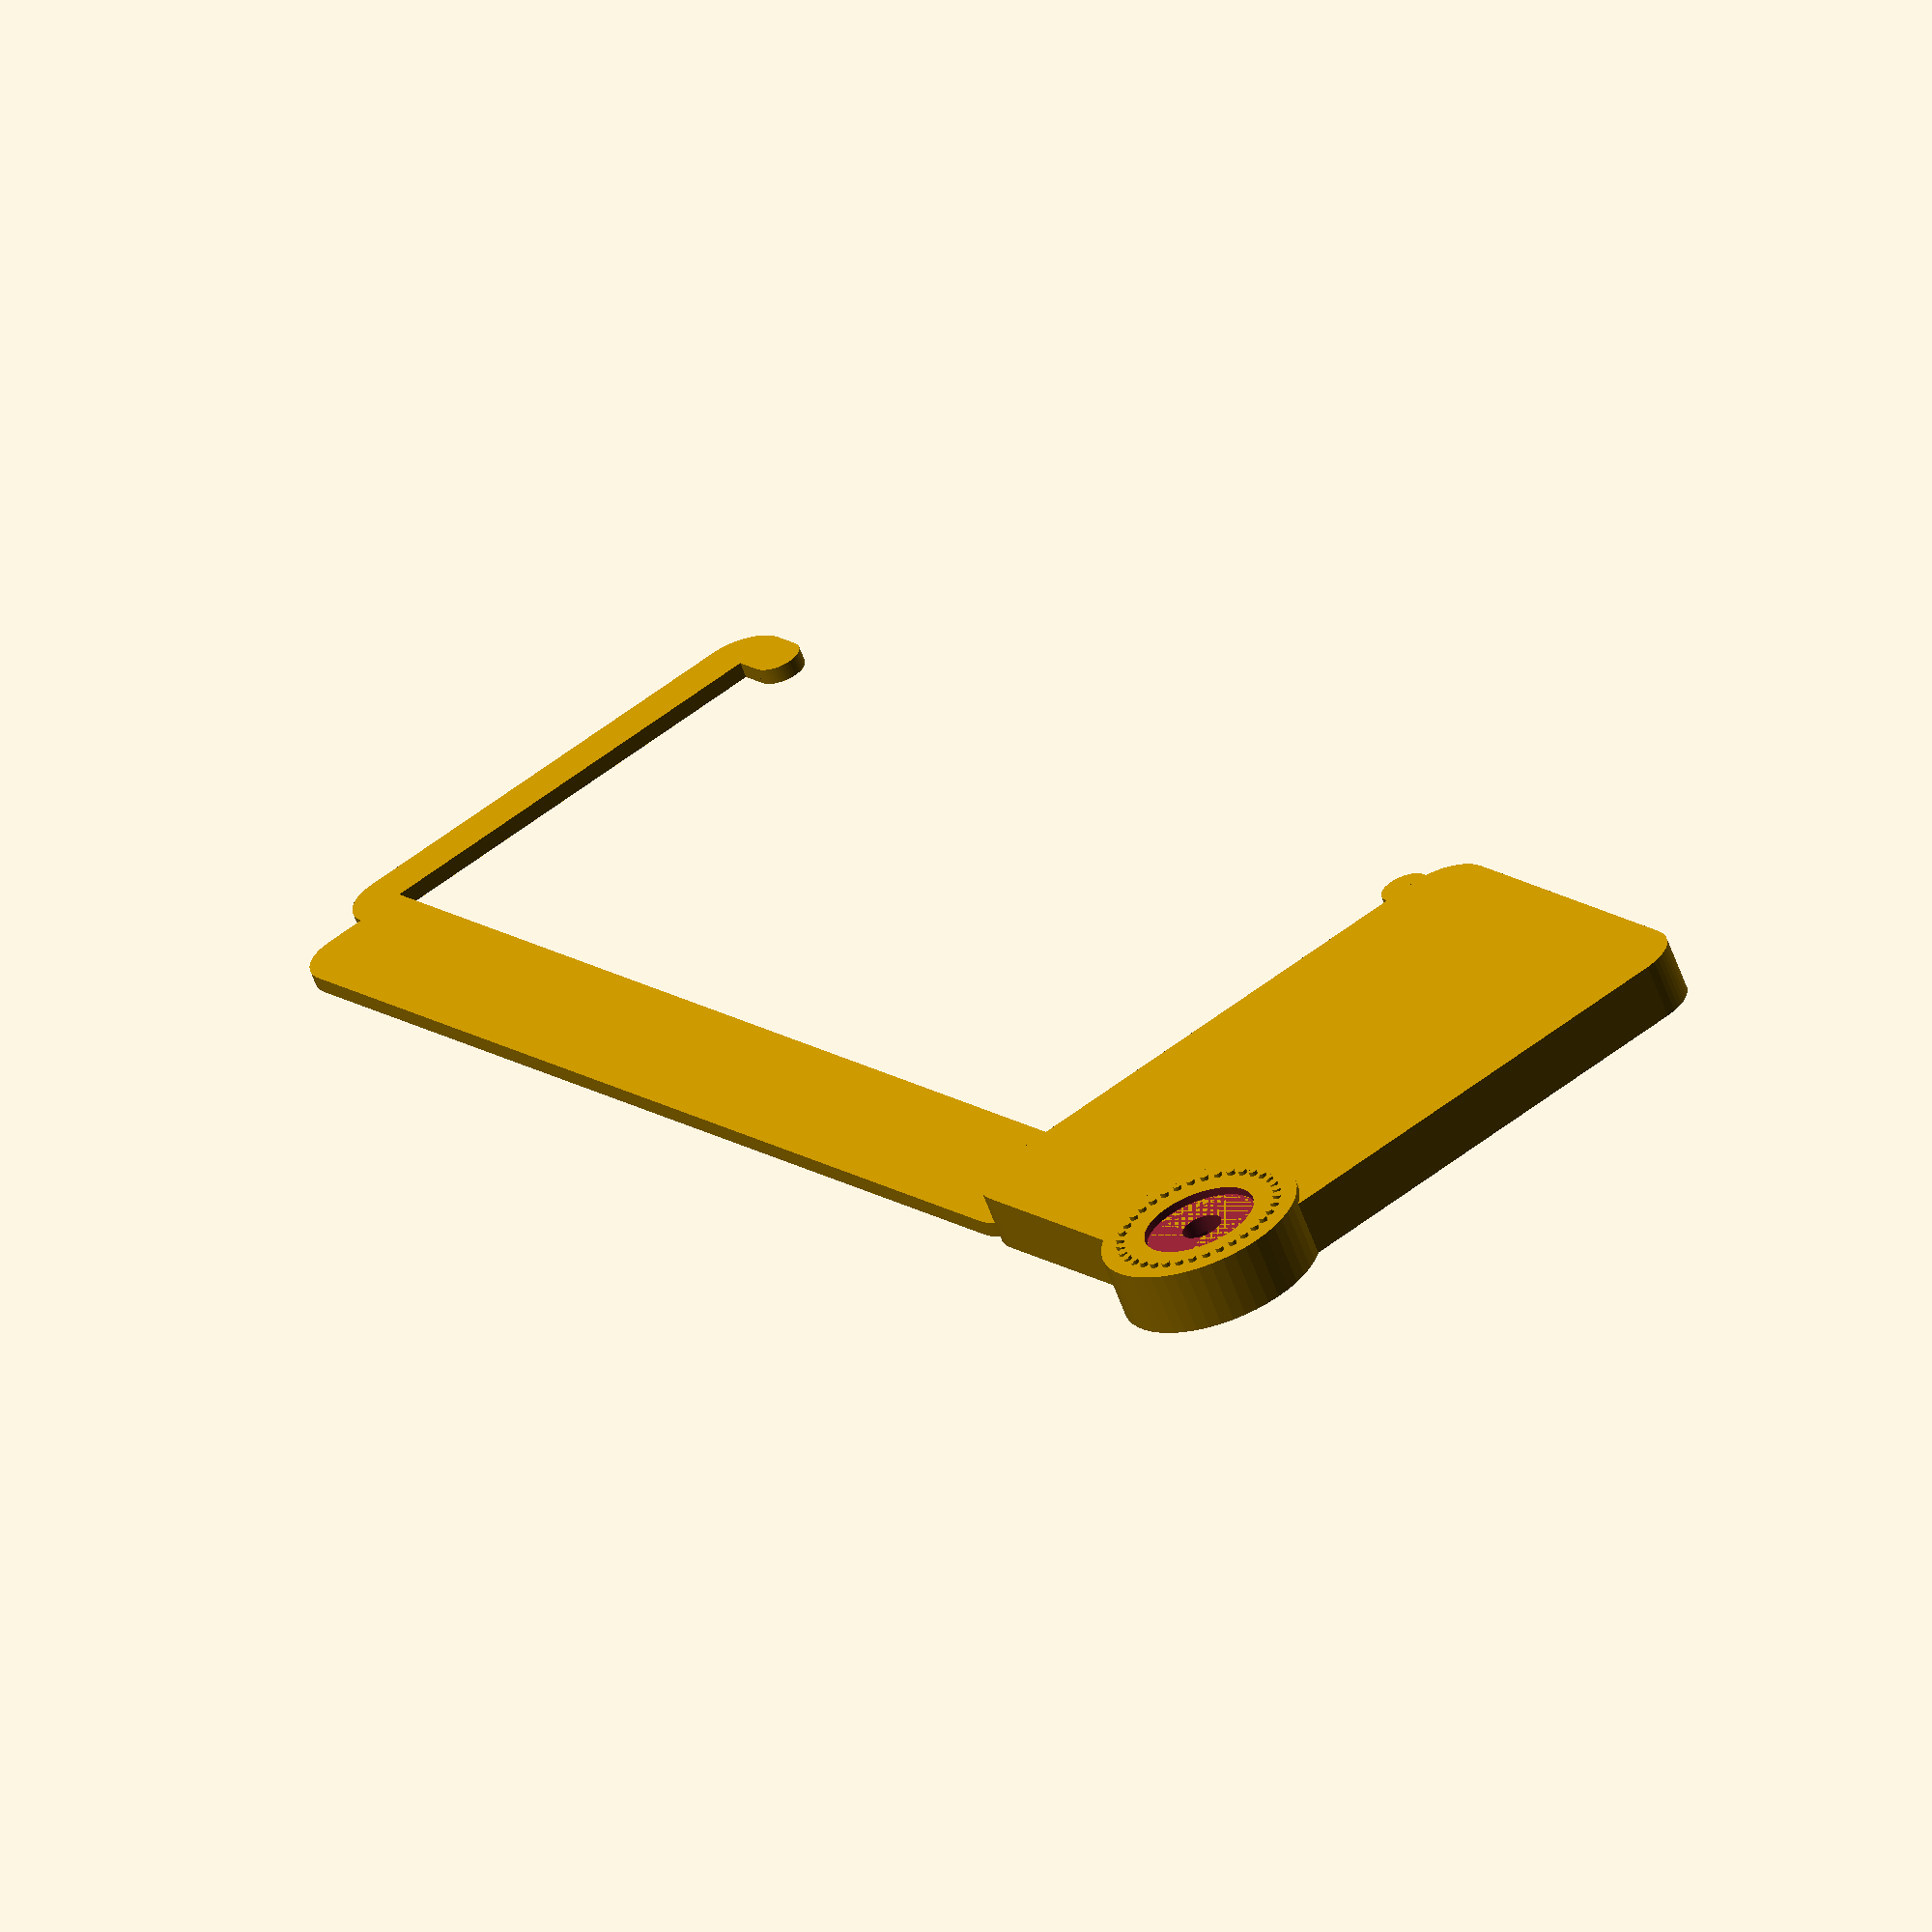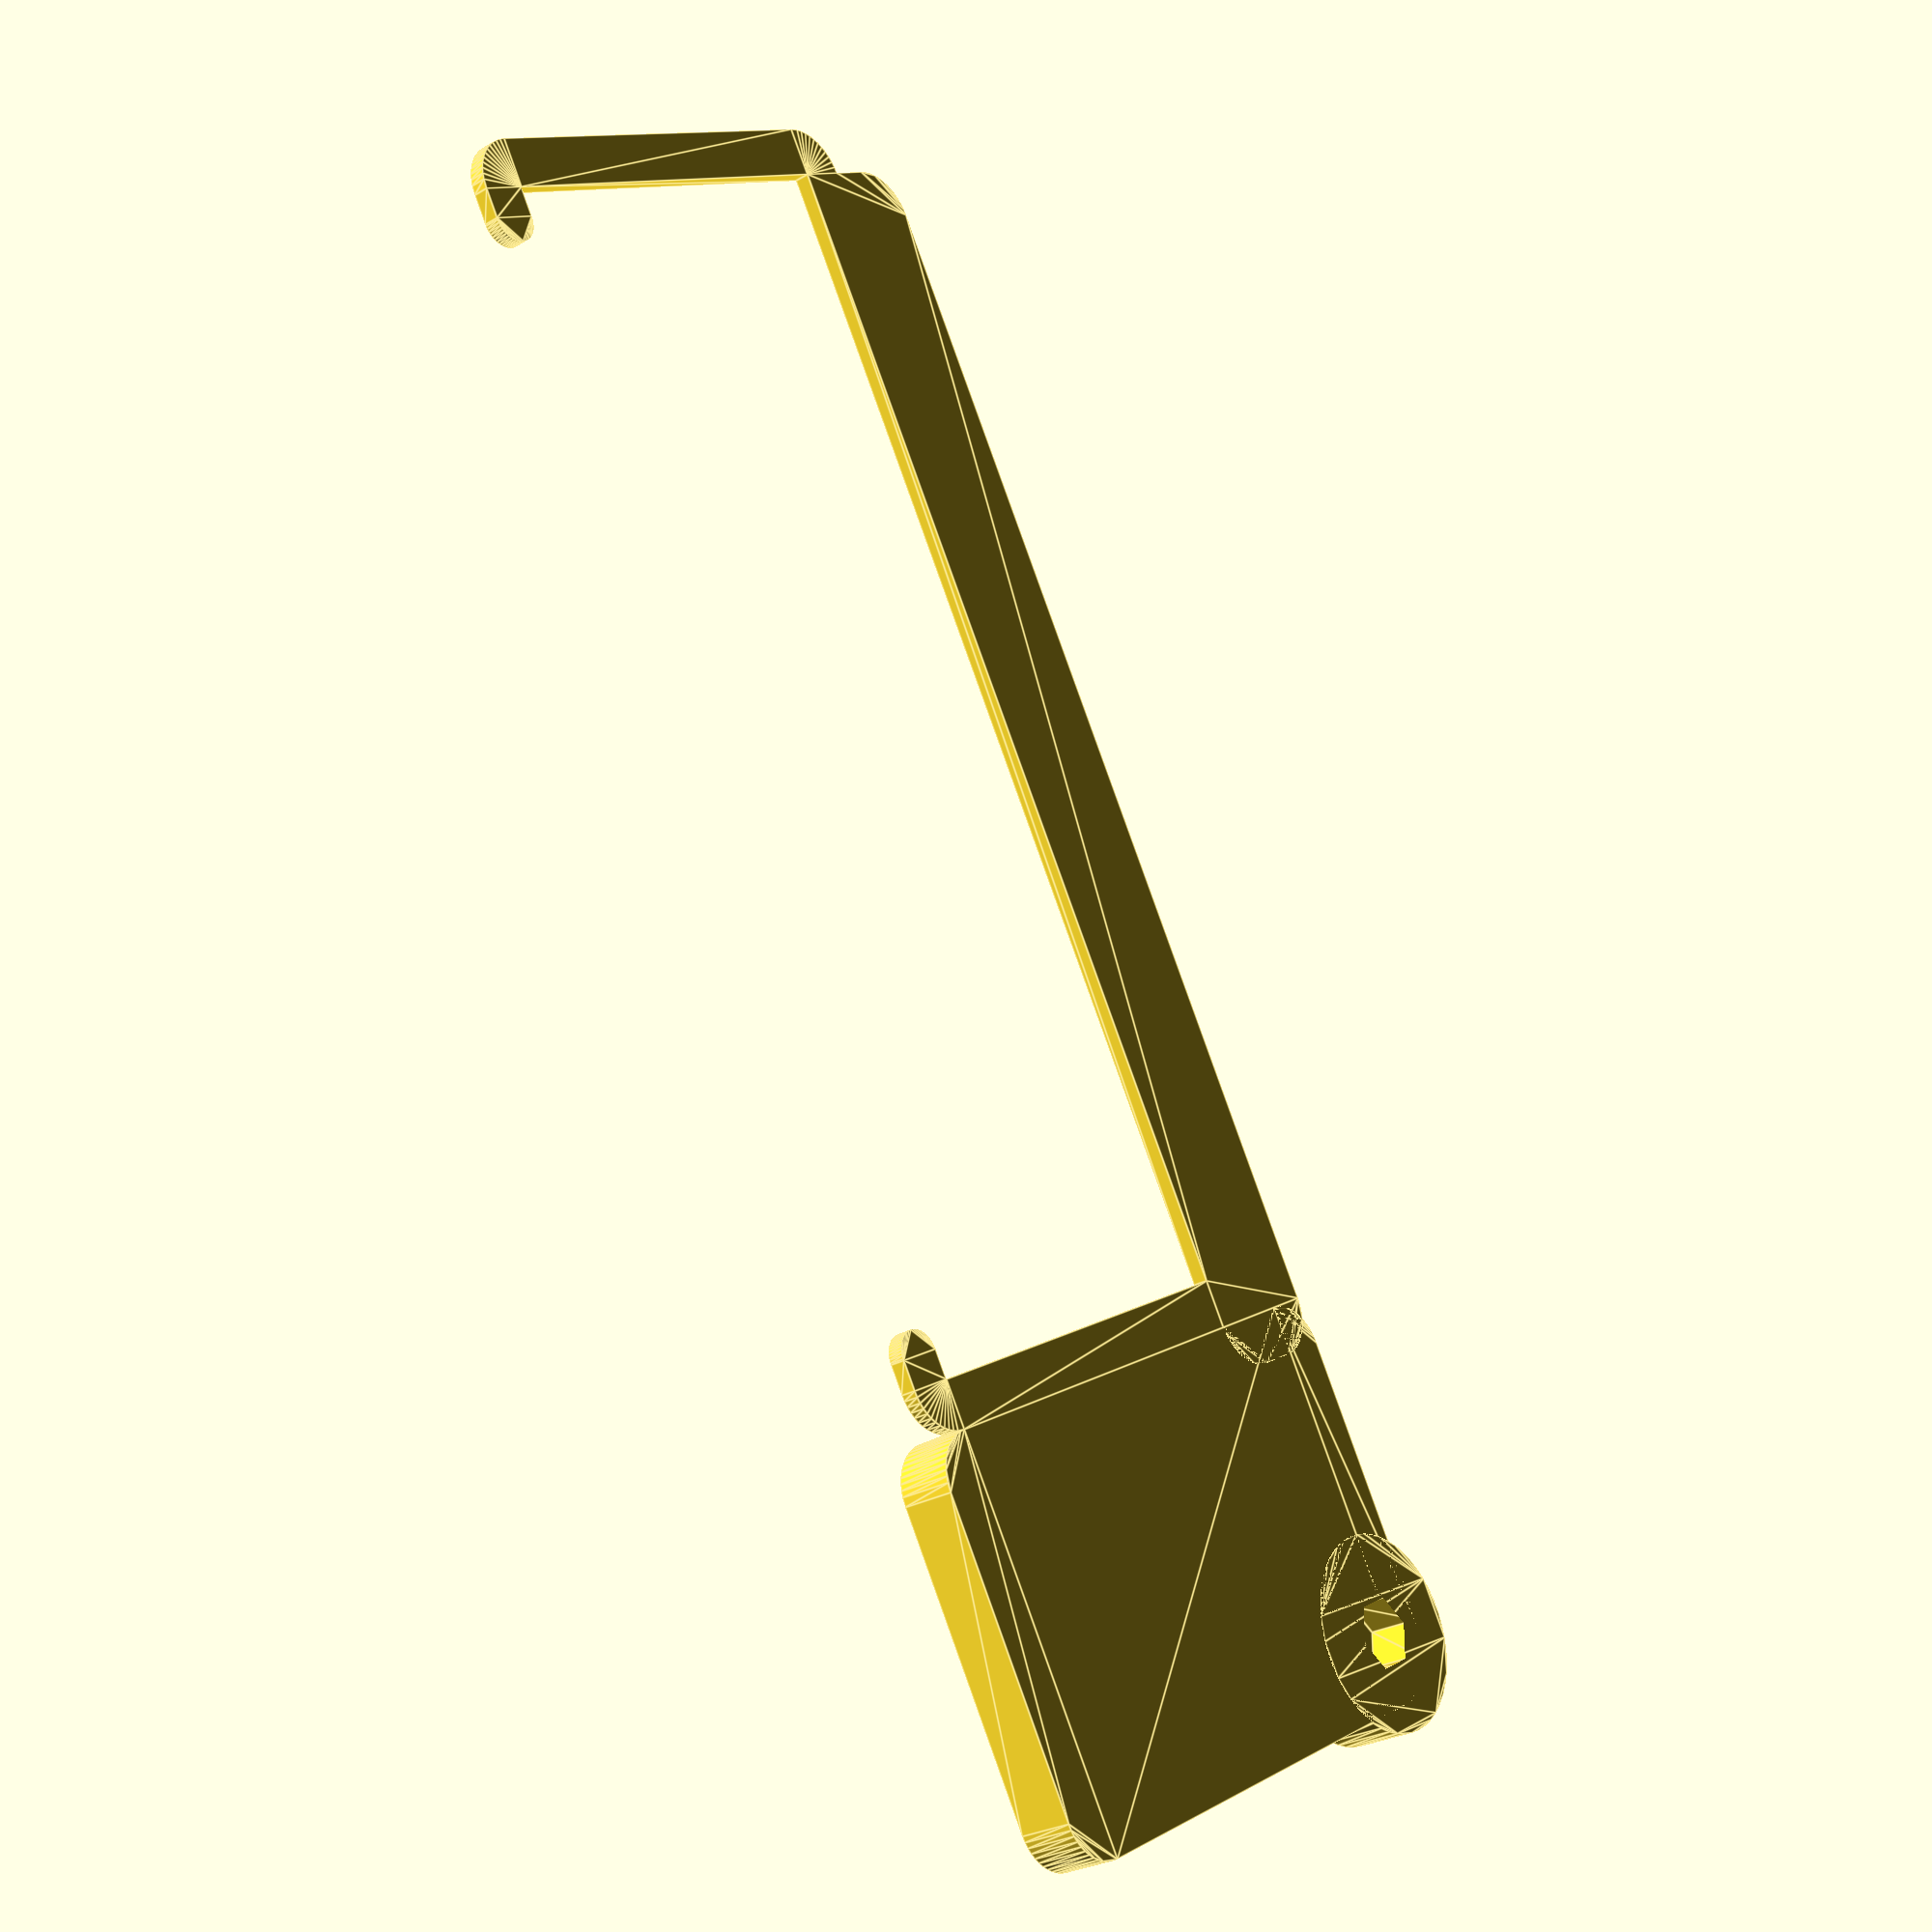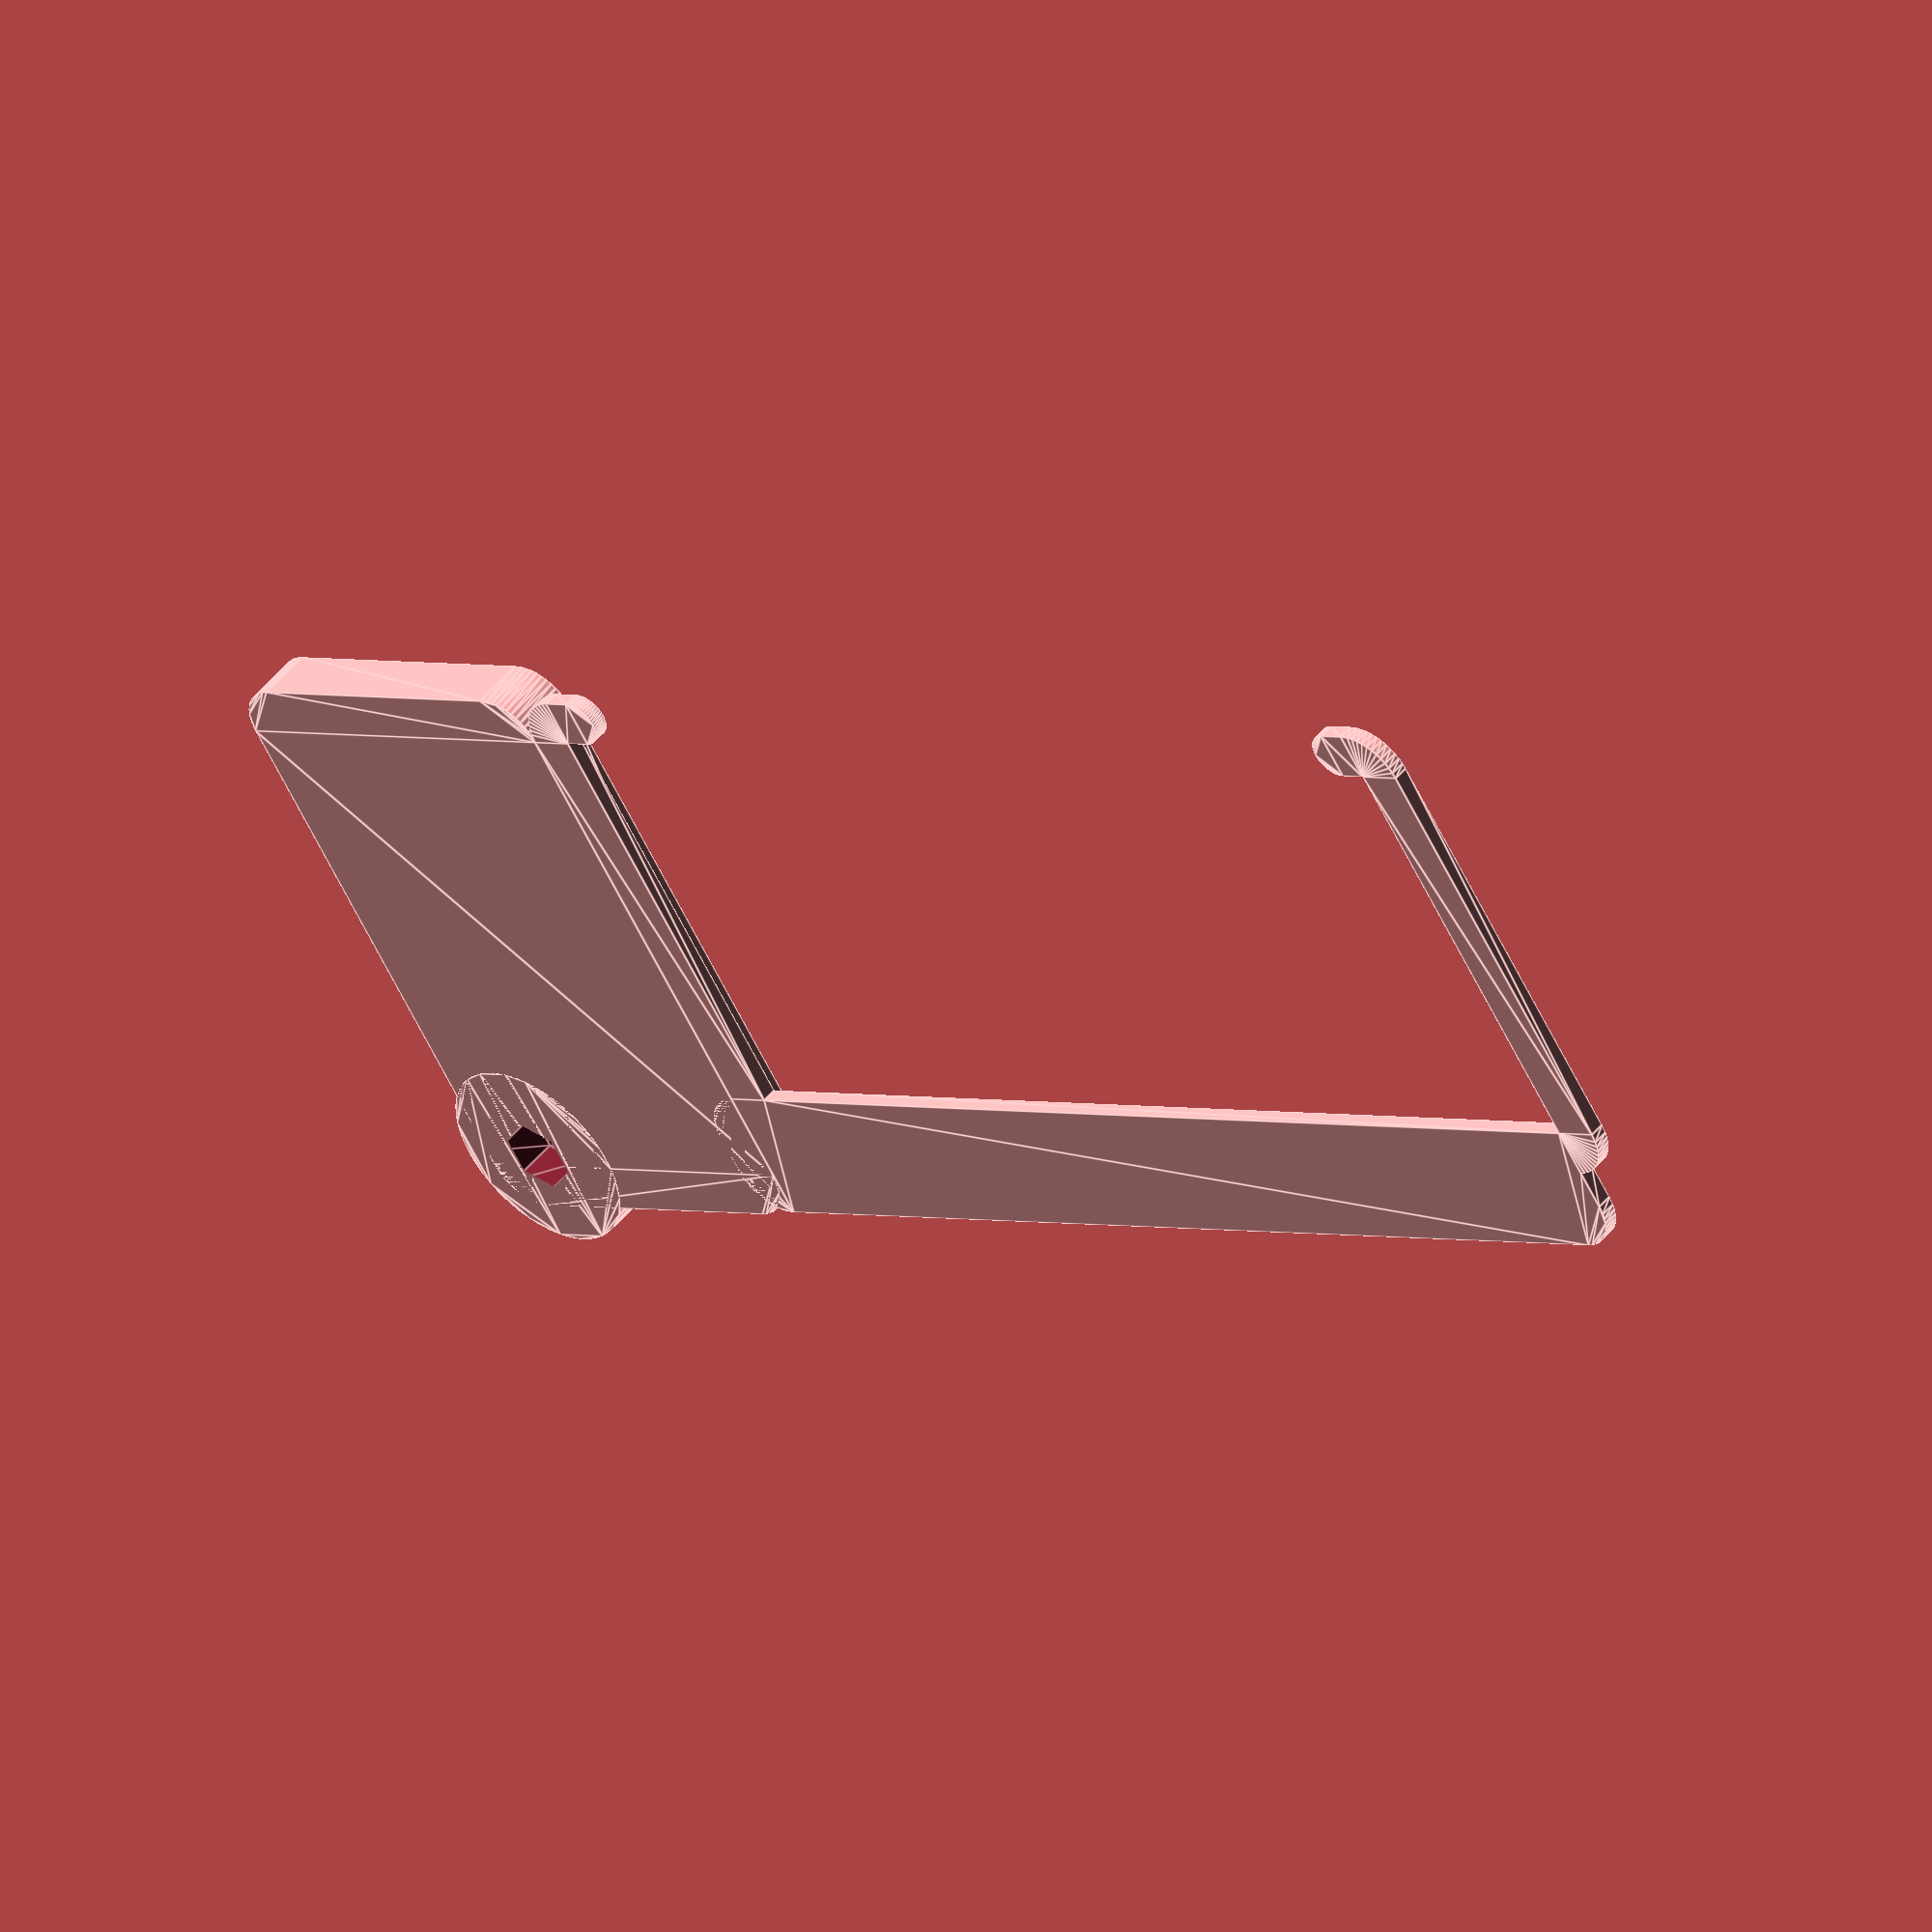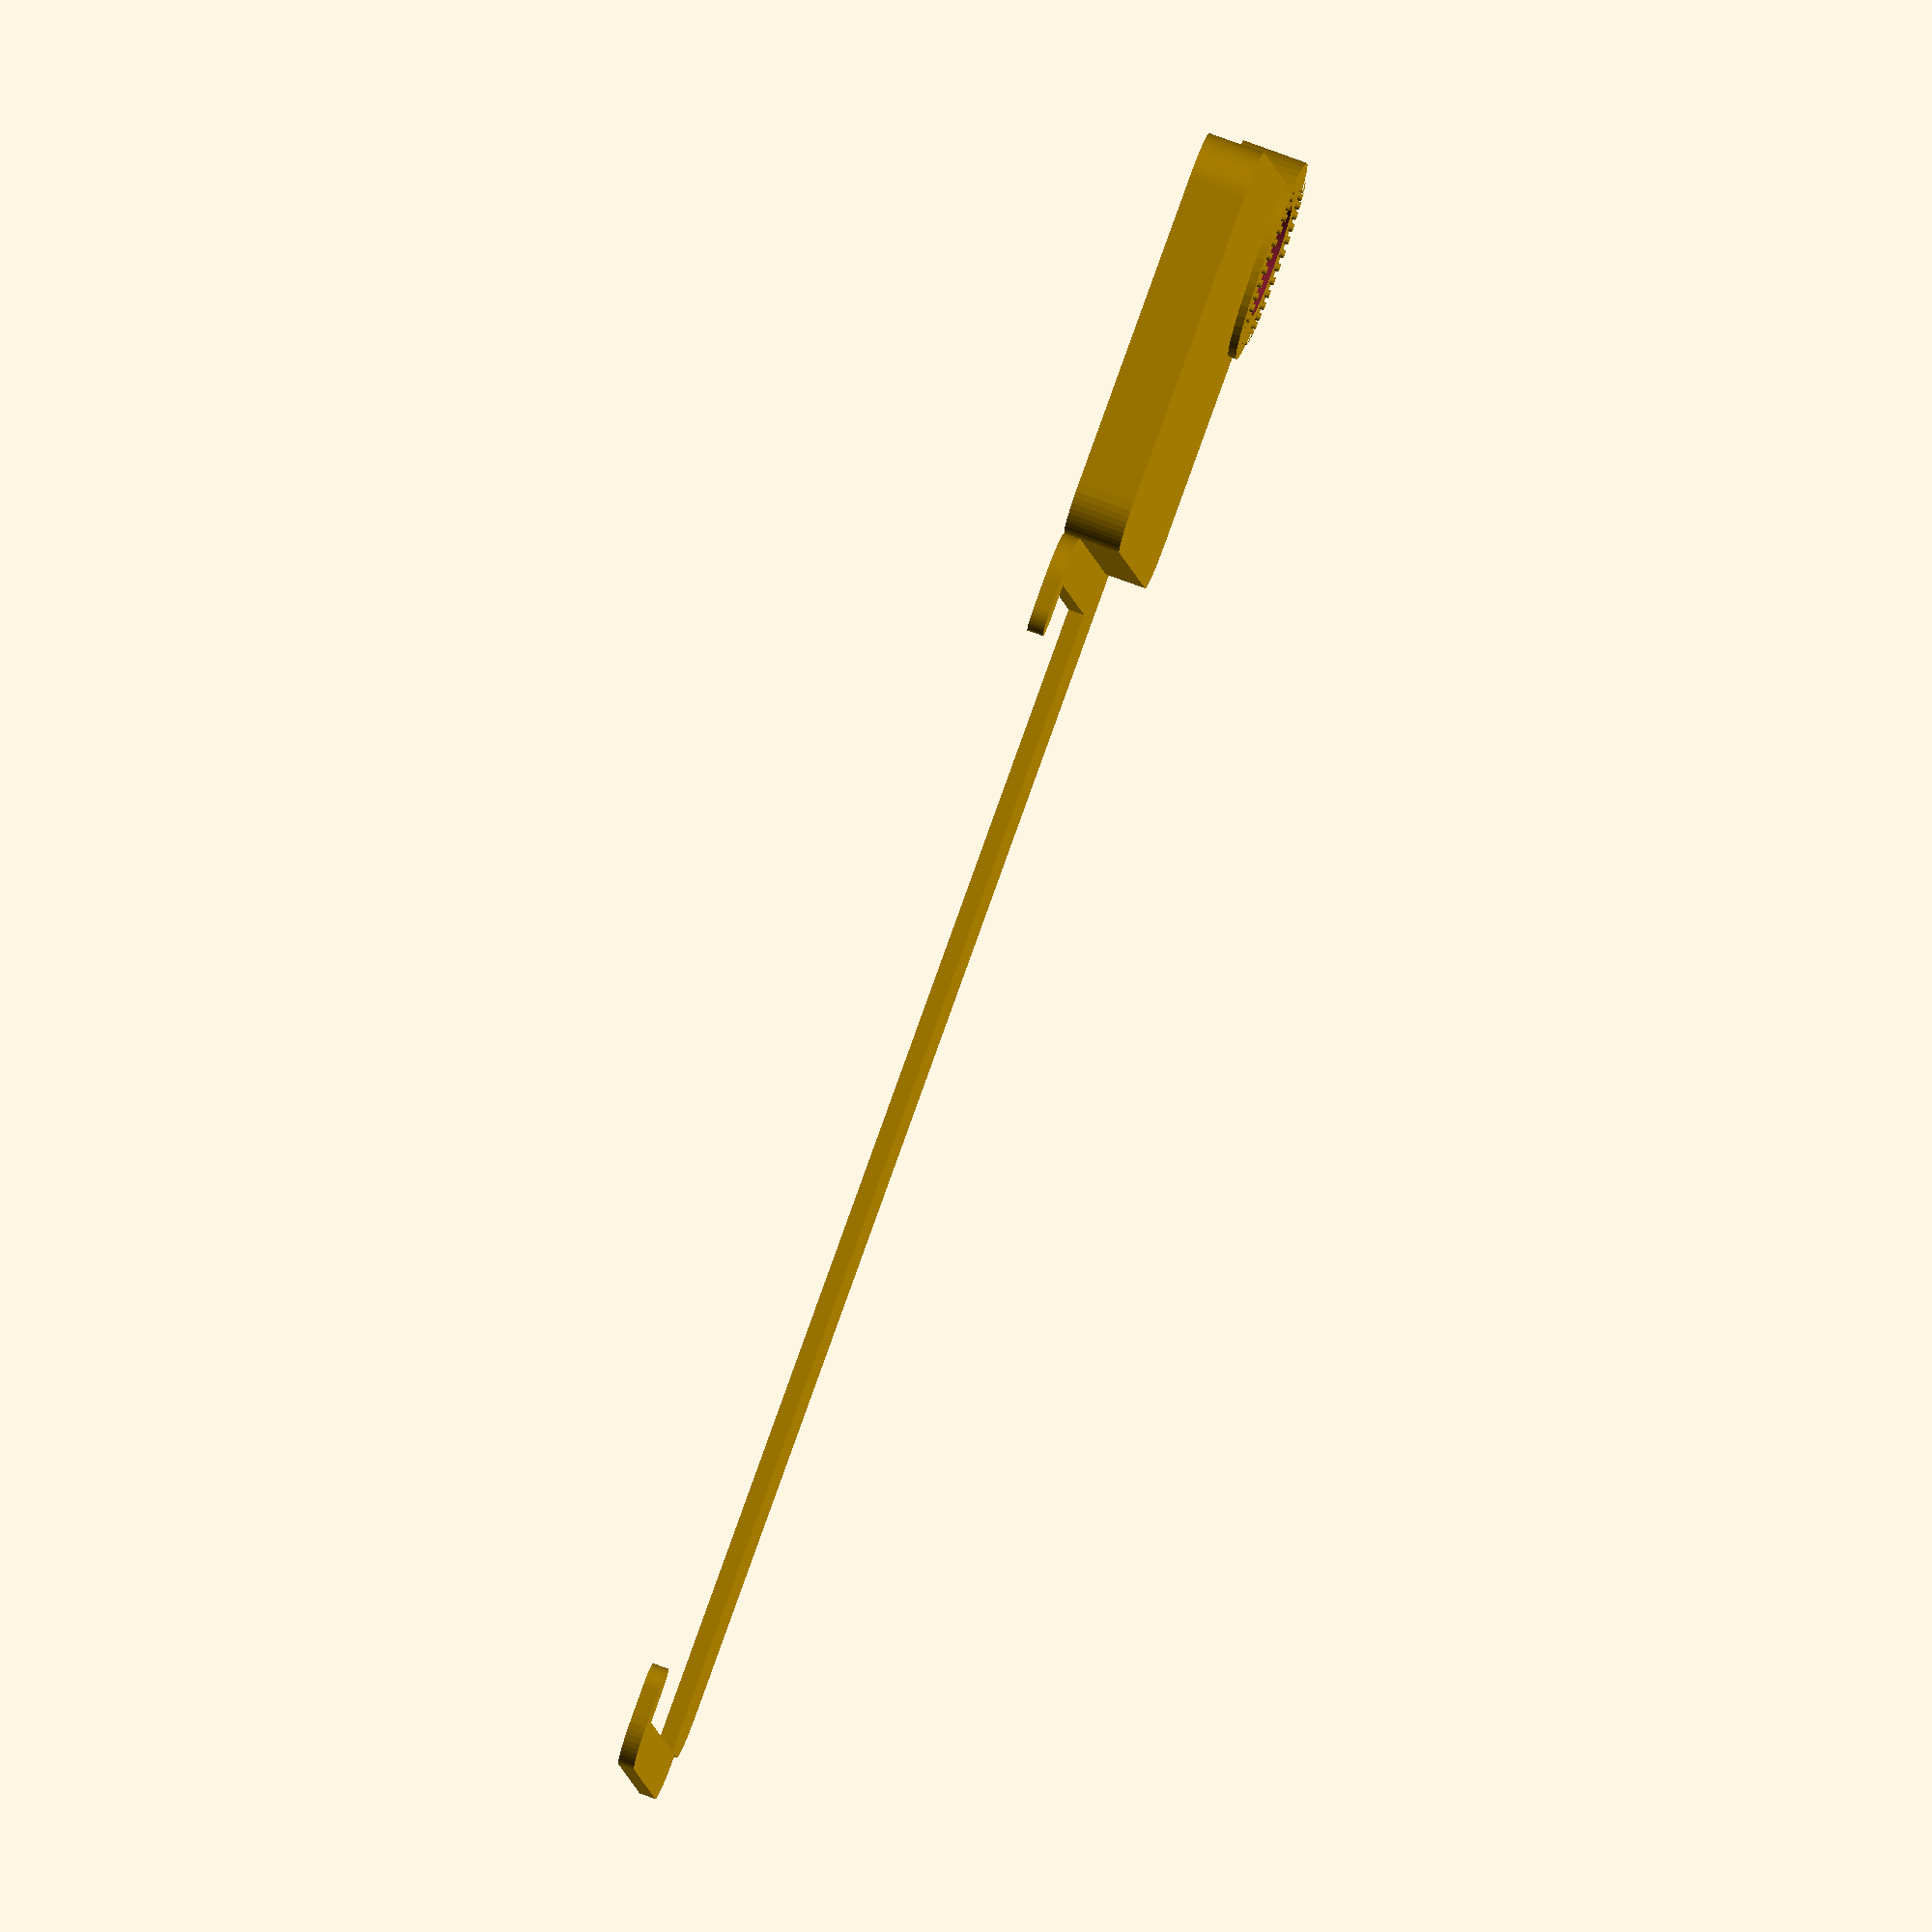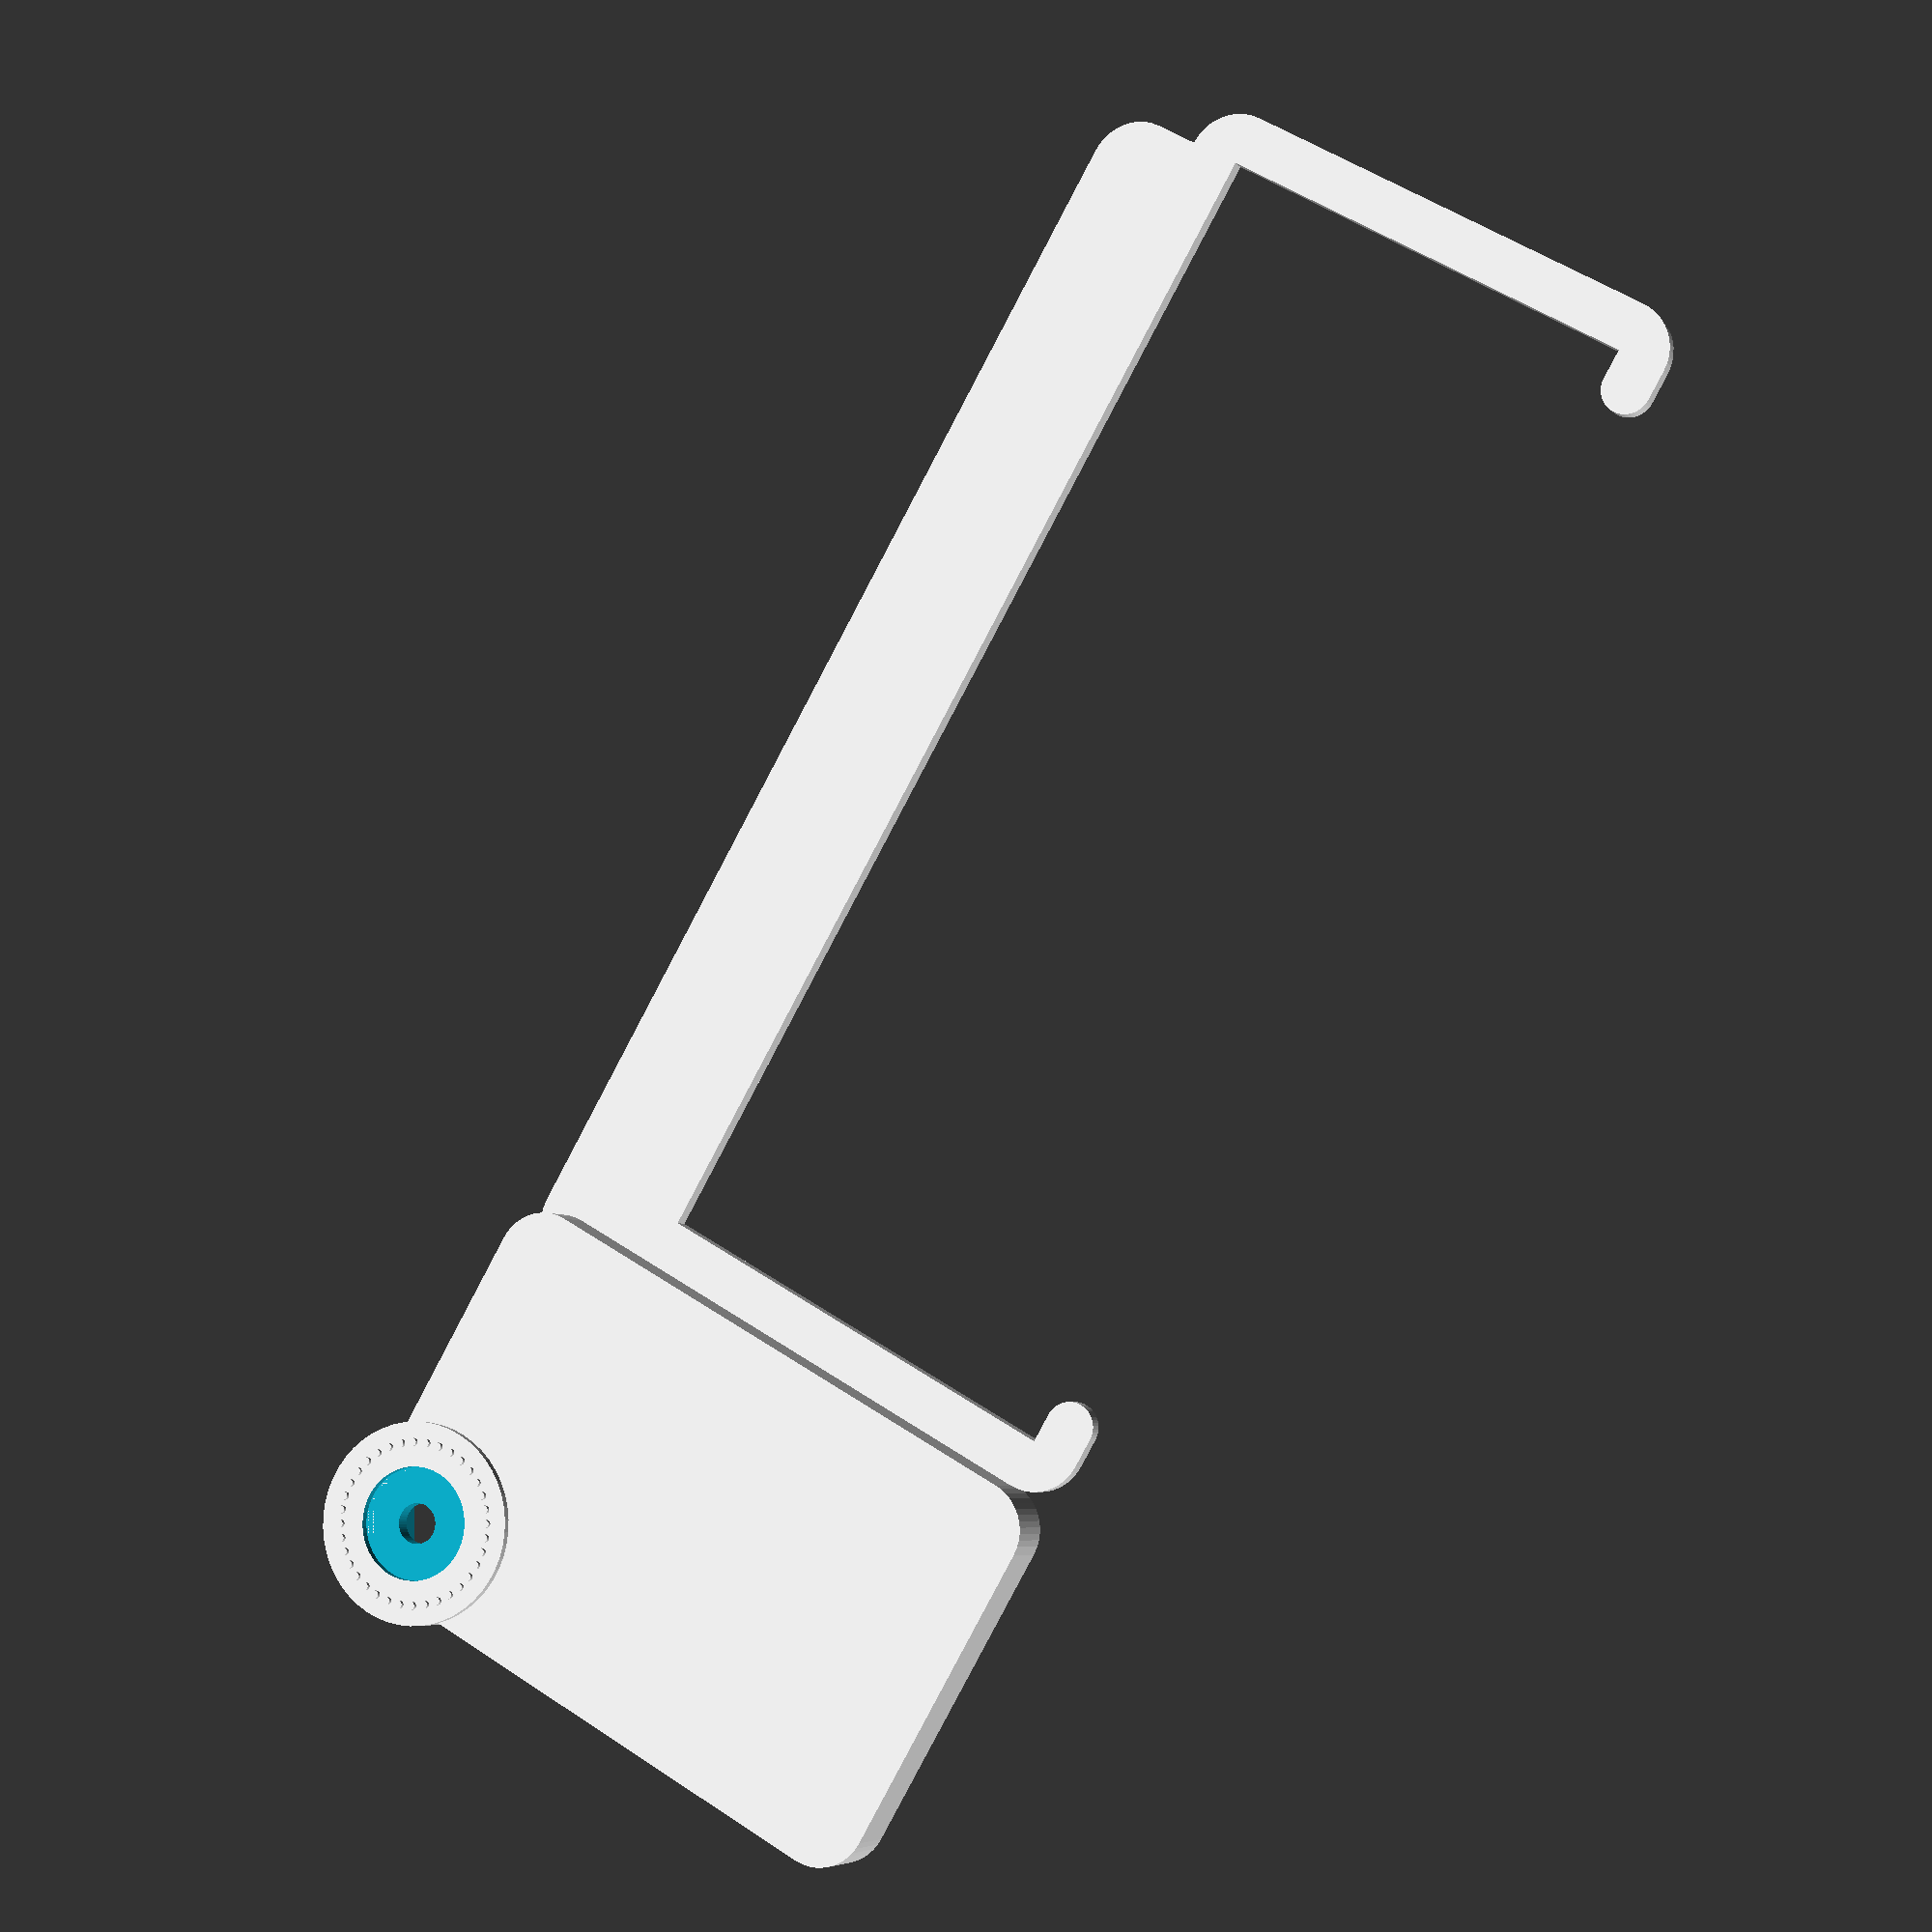
<openscad>
// Screen clamp for Mercedes-Benz A class 2012
// 31-07-2022

$fn = 50;

screen_mount_w = 145;
screen_mount_h = 53.5;

clamp_w = 6;
clamp_opennes = .95;

panel_roundness = 6;
panel_w = 45-clamp_w;
panel_h = 65;

top_r = panel_h/4;
bottom_r = 10;

qlock_clamp_diff = 49;
qlock_clamp_d = 5;

conn_pin_r = 10;
conn_place_h = 10;
conn_place_w = 58;

clamp_thickness = 2;
panel_thickness = 5;

nut_h = 5;
nut_space = 3;

module screen_place() {
    square([screen_mount_w, screen_mount_h], center = true);
}

module clamp() union() {
    difference() {
        offset(r = clamp_w) square([screen_mount_w, screen_mount_h], center = true);
        screen_place();
        translate([0,-screen_mount_h/2,0]) square([screen_mount_w * clamp_opennes, screen_mount_h], center = true);
    }
    translate([screen_mount_w*clamp_opennes/2, -(screen_mount_h+clamp_w)/2,0]) circle(d = clamp_w);
    translate([-screen_mount_w*clamp_opennes/2, -(screen_mount_h+clamp_w)/2,0]) circle(d = clamp_w);
    
    translate([clamp_w, screen_mount_h/2+clamp_w+5/2,0]) offset(r = clamp_w) square([screen_mount_w, 5], center = true);
}

module holes() {
    circle(d = qlock_clamp_d);
    translate([0,-qlock_clamp_diff,0]) circle(d = qlock_clamp_d);
}

module holes_line() {
    holes();
    translate([-10,0,0]) holes();
    translate([-20,0,0]) holes();
    translate([-30,0,0]) holes();
    translate([-40,0,0]) holes();
}

module panel_old() {
    difference() {
        translate([screen_mount_w/2  + panel_roundness, 0,0]) offset(r = panel_roundness) square([panel_w,panel_h], center = false);
        /*translate([screen_mount_w/2 + clamp_w + panel_w,panel_h,0]) {
            holes_line();
            translate([0,-10,0]) holes_line();
        }
        */
    }
}

module panel() {
    difference() {
        translate([screen_mount_w/2  + panel_roundness + clamp_w, -screen_mount_h/2,0]) offset(r = panel_roundness) square([panel_w,panel_h], center = false);
    }
}

module top_transition() {
    translate([screen_mount_w/2-top_r,screen_mount_h/2+clamp_w,0]) difference() {
        square(top_r);
        translate([0,top_r,0]) circle(r = top_r);
    }
}

module bottom_transition() {
    translate([screen_mount_w/2+clamp_w,-panel_roundness-bottom_r,0]) difference() {
        square(bottom_r);
        translate([bottom_r,0,0]) circle(r = bottom_r);
    }
}

module conn_pins() {
    for (i = [0 : 10 : 350]) {
        rotate(i) translate([conn_pin_r,0,0]) circle(d = 1);
    }
}

module conn_circle() {
    circle(d = 14);
}

module conn_base() {
    circle(d = 25);
}

module nut() {
    dd = 9.2;
    polygon([for (i = [0 : 60 : 360] )
        [sin(i) * dd/2, cos(i) * dd/2]
    ]);
}

module nut_space() {
    translate([0,0,-50])linear_extrude(height=100) circle(d = 5);

    translate([0,0,-nut_h+clamp_thickness]) linear_extrude(height=nut_h+clamp_thickness) nut();
}

module conn() {
    translate([0,0,-nut_h-nut_space+clamp_thickness-0.5]) linear_extrude(height=1) conn_pins();
    
    difference() {
    translate([0,0,-nut_h-nut_space+clamp_thickness]) linear_extrude(height=nut_h+nut_space) conn_base();
    
    translate([0,0,-nut_h-nut_space+clamp_thickness-1.0-8]) linear_extrude(height=10) conn_circle();
    }
}

rotate([0,180,0])
difference() {
union() {
    linear_extrude(height=clamp_thickness) {
        clamp();
        //top_transition();
        //bottom_transition();
    }
    translate([0,0,-panel_thickness]) linear_extrude(height=panel_thickness+clamp_thickness) panel();

    translate([screen_mount_w/2 - conn_pin_r +conn_place_w, screen_mount_h/2+conn_place_h,0]) conn();
}
translate([screen_mount_w/2 - conn_pin_r + conn_place_w, screen_mount_h/2+conn_place_h,0]) nut_space();
}
</openscad>
<views>
elev=242.3 azim=54.4 roll=159.9 proj=o view=solid
elev=26.8 azim=299.8 roll=132.7 proj=p view=edges
elev=310.4 azim=213.8 roll=217.8 proj=o view=edges
elev=101.3 azim=352.0 roll=249.9 proj=o view=solid
elev=5.9 azim=299.9 roll=20.8 proj=p view=solid
</views>
